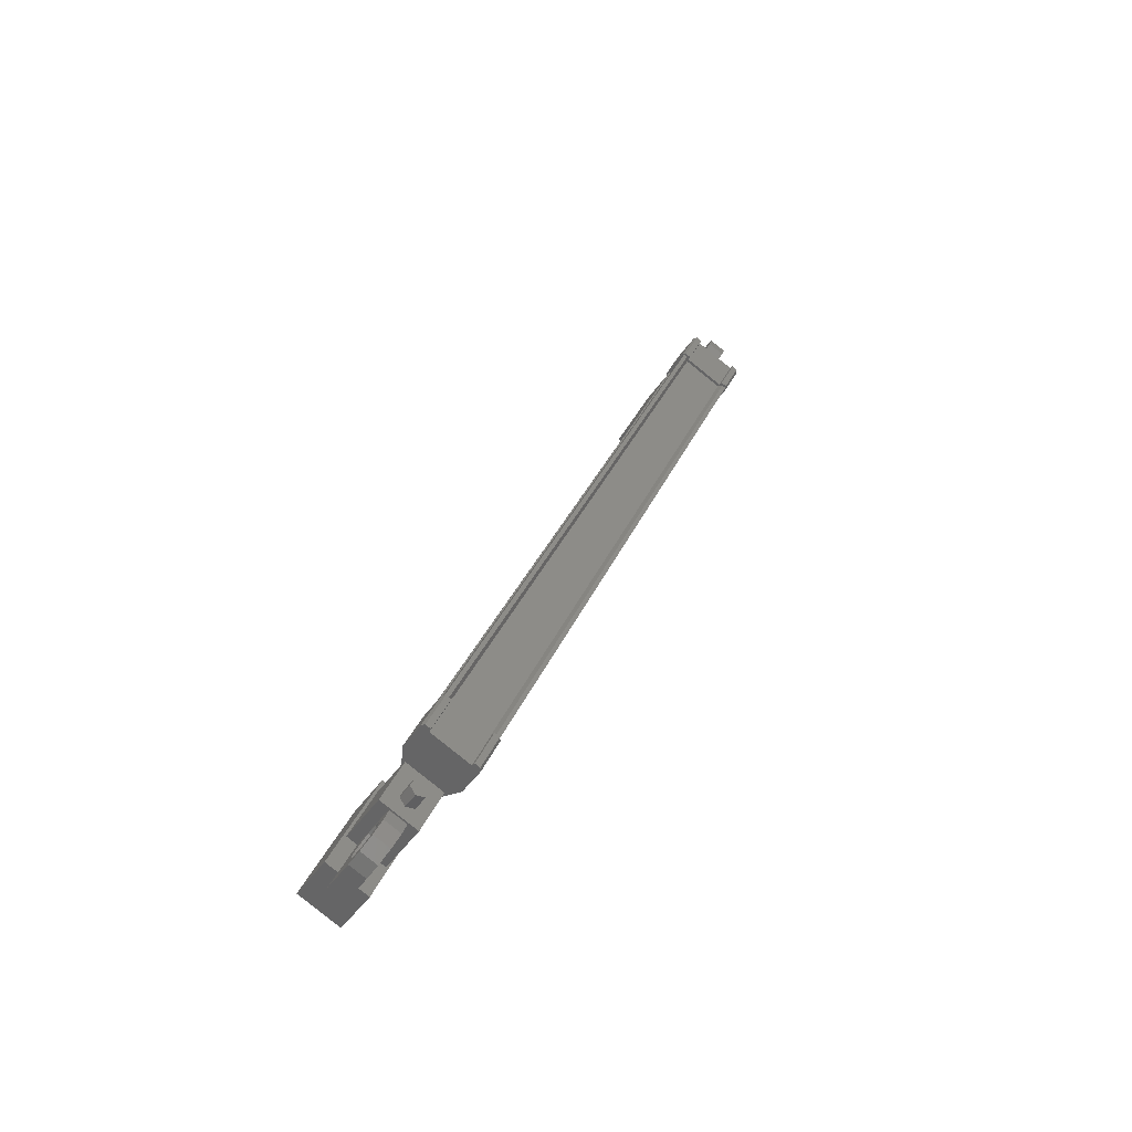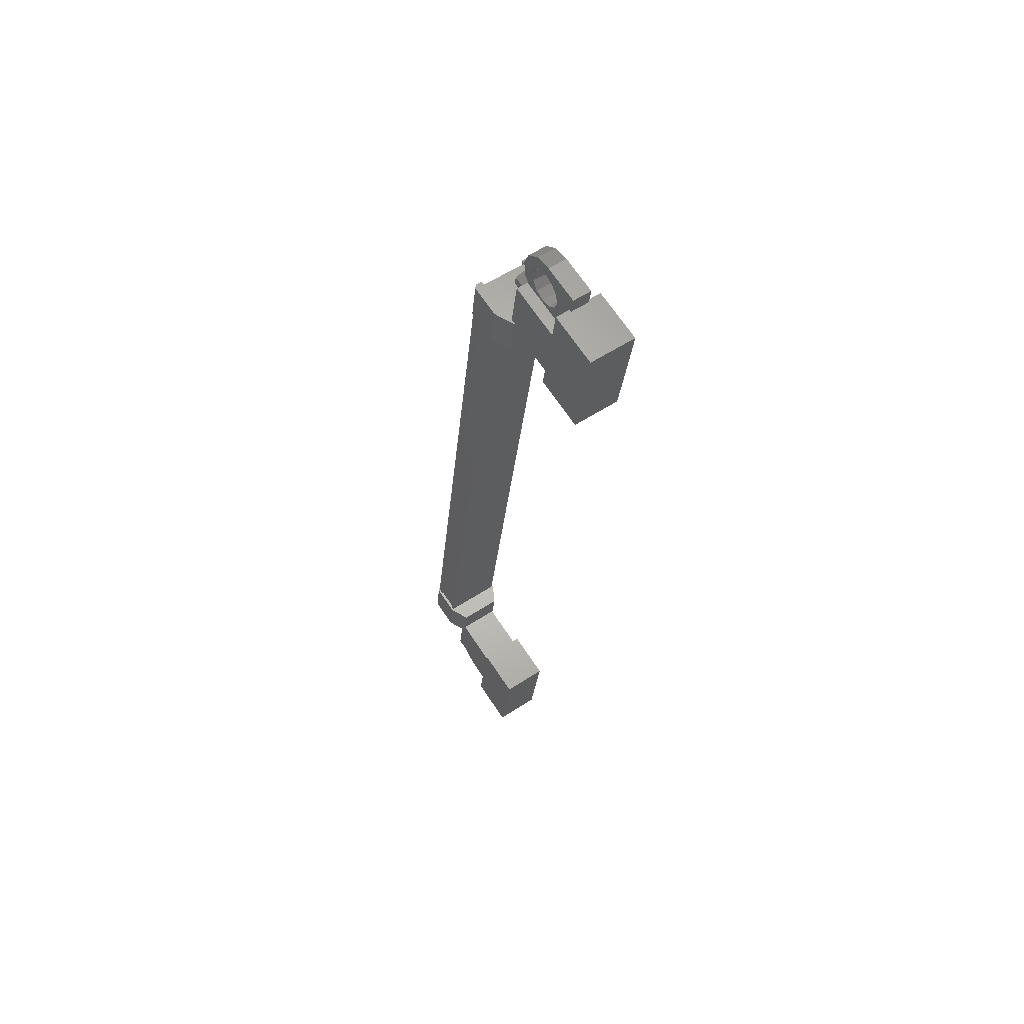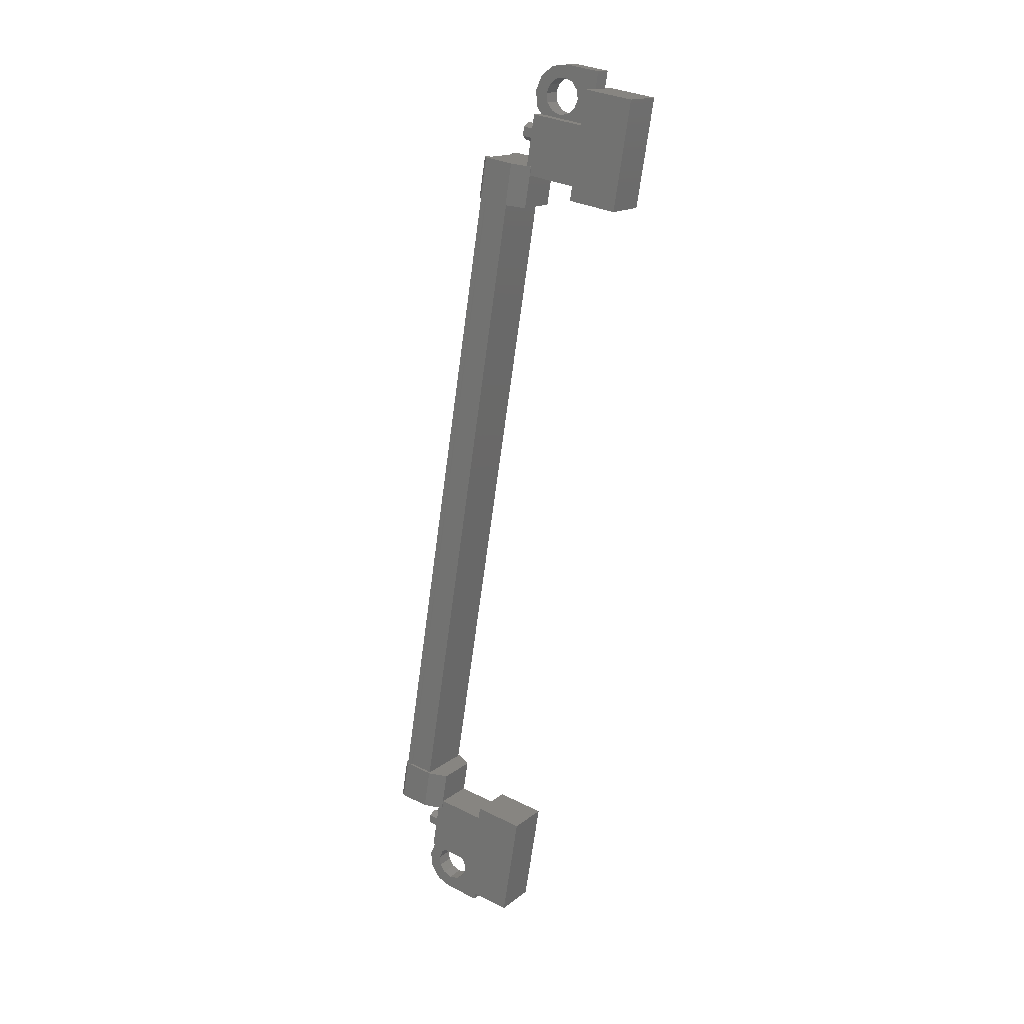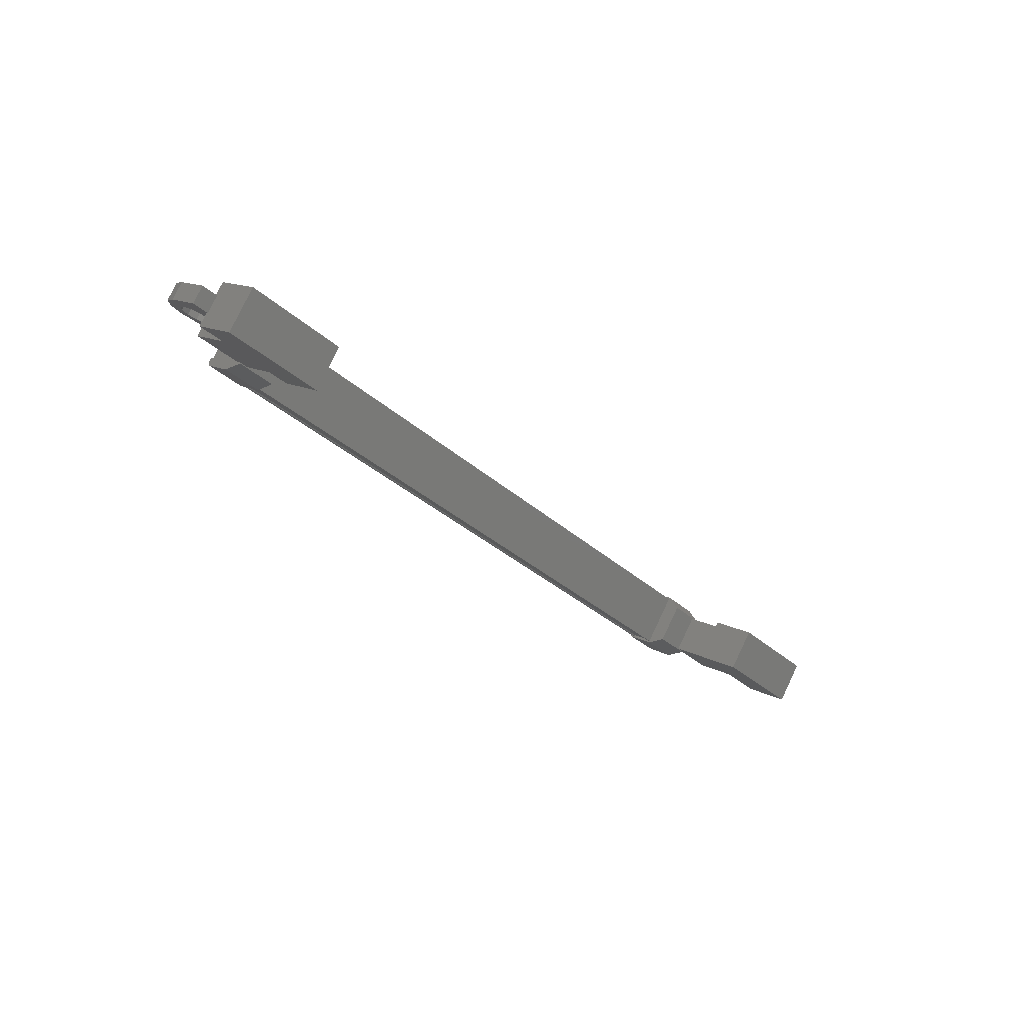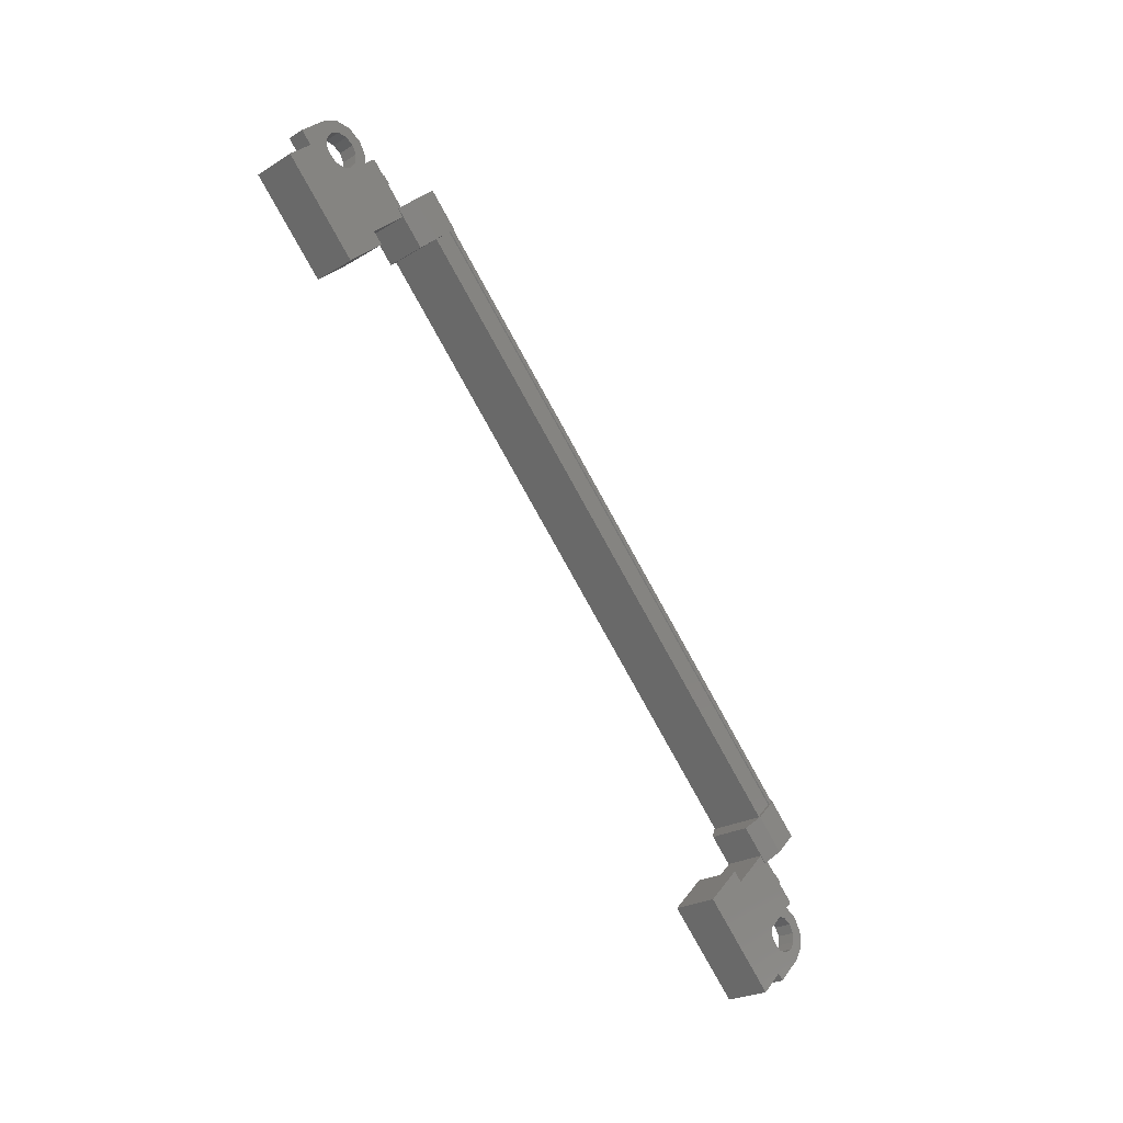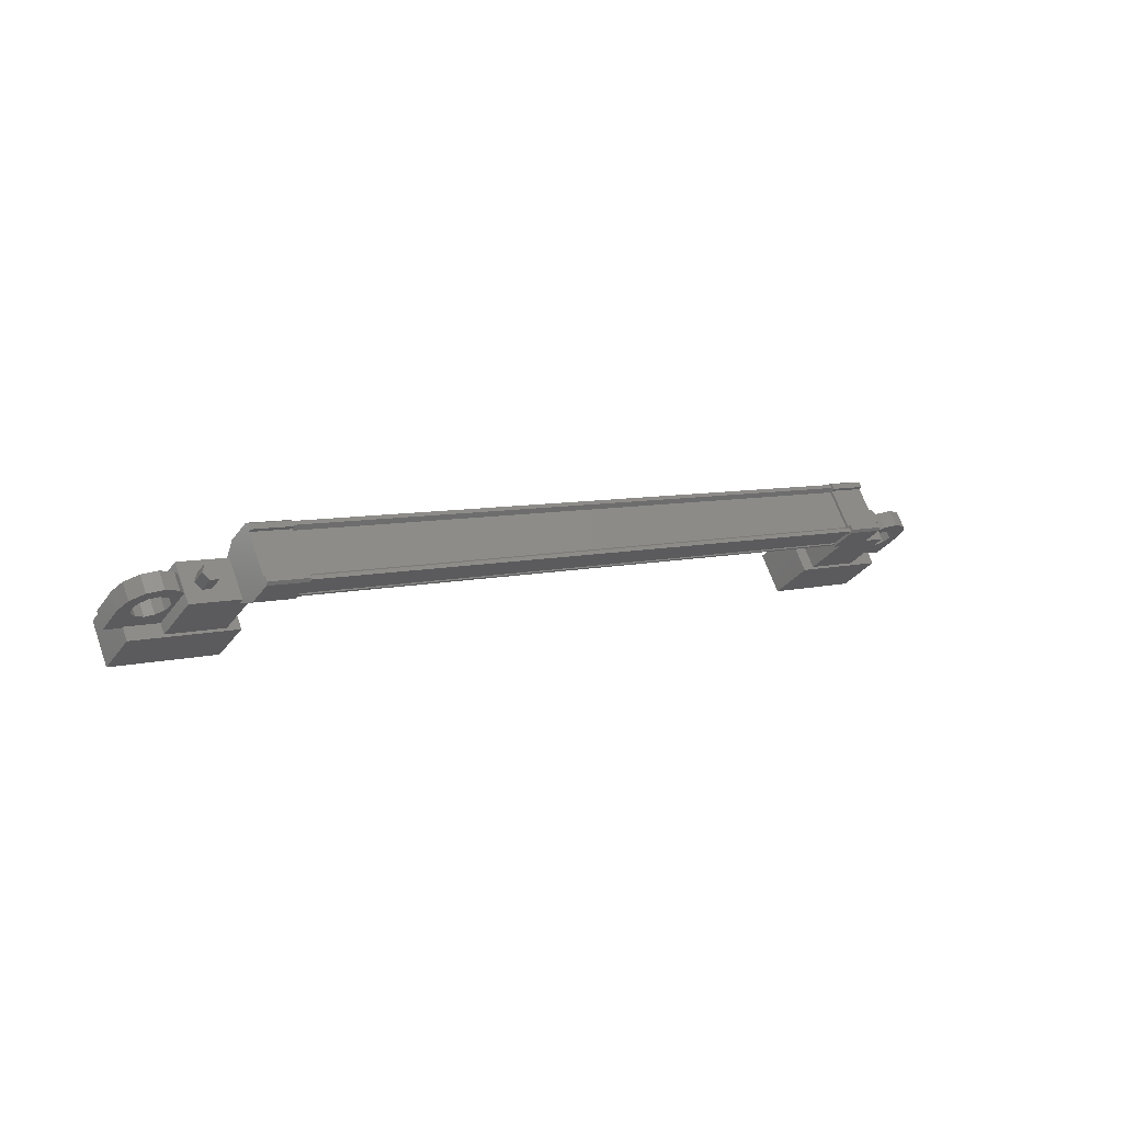
<metadata>
{"format":"stl","ext":"stl","renderer":"f3d","projection":"perspective","resolution":1024,"background":"white","views":[{"elev":32.6,"azim":-69.9,"up":"+Y"},{"elev":-25.1,"azim":85.2,"up":"+Y"},{"elev":-68.7,"azim":-97.7,"up":"+Z"},{"elev":-32.7,"azim":-51.1,"up":"+Z"},{"elev":-79.7,"azim":-61.0,"up":"+Y"},{"elev":6.7,"azim":142.0,"up":"+Z"}]}
</metadata>
<code>
# stl→obj: 224 verts, 392 faces
v 408.2 75.34 241.3
v 408.2 74.93 241
v 408.3 75.22 241.5
v 408.3 74.81 241.2
v 408.6 75.22 241.5
v 408.6 74.81 241.2
v 408.7 75.34 241.3
v 408.7 74.93 241
v 408.6 75.46 241.1
v 408.6 75.05 240.9
v 408.3 75.46 241.1
v 408.3 75.05 240.9
v 386.6 74.93 241
v 386.6 75.34 241.3
v 386.5 74.81 241.2
v 386.5 75.22 241.5
v 386.2 74.81 241.2
v 386.2 75.22 241.5
v 386.1 74.93 241
v 386.1 75.34 241.3
v 386.2 75.05 240.9
v 386.2 75.46 241.1
v 386.5 75.05 240.9
v 386.5 75.46 241.1
v 386.4 75.34 241.3
v 408.5 75.34 241.3
v 407 74 239.7
v 407 73.3 240.7
v 410 74 239.7
v 410 73.3 240.7
v 410 72.84 238.9
v 410 72.15 239.9
v 407 72.15 239.9
v 407 72.84 238.9
v 384.8 72.84 238.9
v 384.8 72.15 239.9
v 384.8 74 239.7
v 384.8 73.3 240.7
v 387.8 74 239.7
v 387.8 73.3 240.7
v 387.8 72.15 239.9
v 387.8 72.84 238.9
v 407.2 76.39 241.1
v 387.6 76.33 241.2
v 407.2 76.33 241.2
v 407.2 76.18 241.2
v 388.4 75.58 242.4
v 387.2 75.47 242.4
v 388.4 75.47 242.4
v 387.2 74.77 241.9
v 407.6 75.7 240.6
v 406.5 76.4 241
v 407.6 76.4 241
v 406.5 76.43 241.1
v 387.6 75.53 242.1
v 387.6 75.58 242.3
v 407.2 75.58 242.3
v 407.2 75.52 242.4
v 387.6 75.73 240.7
v 407.2 75.73 240.7
v 387.6 75.74 240.6
v 407.2 75.74 240.6
v 387.6 75.68 240.6
v 387.2 76.4 241
v 387.2 76.25 241.2
v 387.2 76.43 241.1
v 387.2 76.34 241.2
v 388.4 76.43 241.1
v 407.6 75.47 242.4
v 407.6 75.59 242.2
v 407.6 75.58 242.4
v 407.6 75.66 242.3
v 406.5 75.58 242.4
v 388.4 75.66 242.3
v 388.4 75.59 242.2
v 388.4 74.77 241.9
v 407.2 75.53 242.1
v 387.6 76.18 241.2
v 406.5 75.7 240.6
v 406.5 76.25 241.2
v 406.5 76.34 241.2
v 407.2 76.24 241
v 387.6 76.24 241
v 407.2 76.27 241
v 387.6 76.27 241
v 387.6 76.39 241.1
v 409 75.25 240.6
v 407.4 74.63 241.5
v 409 74.63 241.5
v 409 73.35 240.7
v 409 73.97 239.7
v 407.4 73.35 240.7
v 407.4 73.97 239.7
v 407.4 75.25 240.6
v 385.8 75.25 240.6
v 387.4 75.25 240.6
v 385.8 73.97 239.7
v 387.4 73.97 239.7
v 385.8 73.35 240.7
v 387.4 73.35 240.7
v 387.4 74.63 241.5
v 385.8 74.63 241.5
v 410.5 74.29 240.9
v 410.1 74.29 240.9
v 410.1 74.57 240.5
v 410.3 74.43 240.7
v 410.5 74.57 240.5
v 410.5 73.74 239.9
v 410.5 73.46 240.4
v 408.8 73.74 239.9
v 408.8 73.46 240.4
v 408.8 74.29 240.9
v 409.2 74.08 240.8
v 409.1 74.29 240.9
v 385.6 74.36 240.4
v 386.1 74.57 240.5
v 386.1 73.74 239.9
v 386.1 73.46 240.4
v 384.4 73.74 239.9
v 384.4 73.46 240.4
v 384.4 74.57 240.5
v 384.4 74.29 240.9
v 384.5 74.43 240.7
v 384.7 74.29 240.9
v 384.7 74.57 240.5
v 387.6 75.52 242.4
v 387.6 75.4 242.3
v 407.2 75.4 242.3
v 387.6 75.41 242.3
v 407.2 75.41 242.3
v 387.6 74.9 241.9
v 407.2 74.9 241.9
v 387.6 74.87 241.9
v 407.2 74.87 241.9
v 387.6 74.81 241.9
v 407.2 74.81 241.9
v 407.2 75.68 240.6
v 409.2 74.36 240.4
v 408.8 74.57 240.5
v 409.1 74.57 240.5
v 409.2 74.5 241.1
v 408.9 74.65 241.1
v 409.4 74.65 241.2
v 409.2 74.9 241.3
v 409.6 74.71 241.2
v 409.6 75 241.4
v 409.9 74.65 241.2
v 410.1 74.9 241.3
v 410.1 74.5 241.1
v 410.4 74.65 241.1
v 410.1 74.08 240.8
v 409.9 73.93 240.7
v 409.6 73.88 240.6
v 385.6 74.08 240.8
v 386.1 74.29 240.9
v 385.7 74.29 240.9
v 385.7 74.57 240.5
v 385.6 74.78 240.6
v 385.9 74.92 240.7
v 385.5 74.93 240.7
v 385.6 75.18 240.9
v 385.2 74.99 240.8
v 385.2 75.28 241
v 385 74.93 240.7
v 384.8 75.18 240.9
v 384.8 74.78 240.6
v 384.5 74.92 240.7
v 384.8 74.36 240.4
v 385 74.21 240.3
v 385.2 74.15 240.2
v 387.2 74.5 241.5
v 388.4 74.5 241.5
v 388.4 75.15 240.5
v 387.2 75.15 240.5
v 387.2 75.7 240.6
v 388.4 75.7 240.6
v 388.4 76.25 241.2
v 387.2 75.59 242.2
v 387.2 75.66 242.3
v 387.2 75.58 242.4
v 388.4 76.4 241
v 388.4 76.34 241.2
v 407.6 75.15 240.5
v 406.5 75.15 240.5
v 406.5 74.5 241.5
v 407.6 74.5 241.5
v 407.6 74.77 241.9
v 406.5 74.77 241.9
v 406.5 75.59 242.2
v 407.6 76.25 241.2
v 407.6 76.34 241.2
v 407.6 76.43 241.1
v 406.5 75.47 242.4
v 406.5 75.66 242.3
v 385.6 74.5 241.1
v 385.9 74.65 241.1
v 385.5 74.65 241.2
v 385.6 74.9 241.3
v 385.2 74.71 241.2
v 385.2 75 241.4
v 385 74.65 241.2
v 384.8 74.9 241.3
v 384.8 74.5 241.1
v 384.5 74.65 241.1
v 384.8 74.08 240.8
v 385 73.93 240.7
v 385.2 73.88 240.6
v 409.2 74.78 240.6
v 408.9 74.92 240.7
v 409.4 74.93 240.7
v 409.2 75.18 240.9
v 409.6 74.99 240.8
v 409.6 75.28 241
v 409.9 74.93 240.7
v 410.1 75.18 240.9
v 410.1 74.78 240.6
v 410.4 74.92 240.7
v 410.1 74.36 240.4
v 409.9 74.21 240.3
v 409.6 74.15 240.2
v 385.5 74.21 240.3
v 409.4 74.21 240.3
v 409.4 73.93 240.7
v 385.5 73.93 240.7
f 1 2 3
f 3 2 4
f 4 5 3
f 6 5 4
f 7 5 6
f 6 8 7
f 7 8 9
f 9 8 10
f 10 11 9
f 12 11 10
f 1 11 12
f 12 2 1
f 13 14 15
f 15 14 16
f 16 17 15
f 18 17 16
f 19 17 18
f 18 20 19
f 19 20 21
f 21 20 22
f 22 23 21
f 24 23 22
f 13 23 24
f 24 14 13
f 18 16 25
f 25 16 14
f 14 24 25
f 11 1 26
f 26 1 3
f 3 5 26
f 5 7 26
f 26 7 9
f 9 11 26
f 24 22 25
f 25 22 20
f 20 18 25
f 27 28 29
f 29 28 30
f 30 31 29
f 32 31 30
f 33 31 32
f 32 28 33
f 33 28 34
f 34 28 27
f 27 31 34
f 29 31 27
f 35 36 37
f 37 36 38
f 38 39 37
f 40 39 38
f 41 39 40
f 40 36 41
f 41 36 42
f 42 36 35
f 35 39 42
f 37 39 35
f 40 38 36
f 30 28 32
f 41 42 39
f 33 34 31
f 43 44 45
f 45 44 46
f 47 48 49
f 49 48 50
f 51 52 53
f 53 52 54
f 55 56 57
f 57 56 58
f 59 60 61
f 61 60 62
f 62 63 61
f 64 65 66
f 66 65 67
f 67 68 66
f 69 70 71
f 71 70 72
f 72 73 71
f 74 47 75
f 75 47 49
f 49 76 75
f 50 76 49
f 57 77 55
f 55 77 46
f 46 78 55
f 44 78 46
f 51 79 52
f 52 79 80
f 80 54 52
f 81 54 80
f 82 83 84
f 84 83 85
f 85 43 84
f 86 43 85
f 44 43 86
f 87 88 89
f 89 88 90
f 90 91 89
f 92 91 90
f 93 91 92
f 92 88 93
f 93 88 94
f 94 88 87
f 87 91 94
f 89 91 87
f 95 96 97
f 97 96 98
f 98 99 97
f 100 99 98
f 101 99 100
f 100 96 101
f 101 96 102
f 102 96 95
f 95 99 102
f 97 99 95
f 103 104 105
f 105 104 106
f 106 107 105
f 103 107 106
f 108 107 103
f 103 109 108
f 108 109 110
f 110 109 111
f 111 112 110
f 113 112 111
f 114 112 113
f 115 116 117
f 117 116 118
f 118 119 117
f 120 119 118
f 121 119 120
f 120 122 121
f 121 122 123
f 123 122 124
f 124 125 123
f 121 125 124
f 123 125 121
f 56 126 58
f 58 126 127
f 127 128 58
f 129 128 127
f 130 128 129
f 129 131 130
f 130 131 132
f 132 131 133
f 133 134 132
f 135 134 133
f 136 134 135
f 135 63 136
f 136 63 137
f 137 63 62
f 138 110 139
f 139 110 112
f 112 140 139
f 114 140 112
f 112 140 114
f 114 141 112
f 112 141 142
f 142 141 143
f 143 144 142
f 145 144 143
f 146 144 145
f 145 147 146
f 146 147 148
f 148 147 149
f 149 150 148
f 104 150 149
f 103 150 104
f 104 151 103
f 103 151 109
f 109 151 152
f 152 153 109
f 154 118 155
f 155 118 116
f 116 156 155
f 157 156 116
f 116 156 157
f 157 158 116
f 116 158 159
f 159 158 160
f 160 161 159
f 162 161 160
f 163 161 162
f 162 164 163
f 163 164 165
f 165 164 166
f 166 167 165
f 125 167 166
f 121 167 125
f 125 168 121
f 121 168 119
f 119 168 169
f 169 170 119
f 50 171 76
f 76 171 172
f 172 173 76
f 171 173 172
f 174 173 171
f 171 175 174
f 174 175 173
f 173 175 176
f 176 76 173
f 177 76 176
f 75 76 177
f 177 178 75
f 75 178 74
f 74 178 179
f 179 47 74
f 180 47 179
f 48 47 180
f 180 178 48
f 48 178 50
f 50 178 65
f 65 175 50
f 64 175 65
f 176 175 64
f 64 181 176
f 176 181 177
f 177 181 68
f 68 182 177
f 67 182 68
f 177 182 67
f 67 65 177
f 177 65 178
f 51 183 79
f 79 183 184
f 184 185 79
f 183 185 184
f 186 185 183
f 183 187 186
f 186 187 185
f 185 187 188
f 188 79 185
f 189 79 188
f 80 79 189
f 189 190 80
f 80 190 81
f 81 190 191
f 191 54 81
f 192 54 191
f 53 54 192
f 192 190 53
f 53 190 51
f 51 190 70
f 70 187 51
f 69 187 70
f 188 187 69
f 69 193 188
f 188 193 189
f 189 193 73
f 73 194 189
f 72 194 73
f 189 194 72
f 72 70 189
f 189 70 190
f 156 155 195
f 195 155 196
f 196 197 195
f 198 197 196
f 199 197 198
f 198 200 199
f 199 200 201
f 201 200 202
f 202 203 201
f 204 203 202
f 124 203 204
f 204 122 124
f 124 122 205
f 205 122 120
f 120 206 205
f 207 206 120
f 140 139 208
f 208 139 209
f 209 210 208
f 211 210 209
f 212 210 211
f 211 213 212
f 212 213 214
f 214 213 215
f 215 216 214
f 217 216 215
f 105 216 217
f 217 107 105
f 105 107 218
f 218 107 108
f 108 219 218
f 220 219 108
f 119 170 117
f 117 170 221
f 221 115 117
f 138 222 110
f 110 222 220
f 220 108 110
f 109 153 111
f 111 153 223
f 223 113 111
f 154 224 118
f 118 224 207
f 207 120 118
f 69 71 193
f 193 71 73
f 59 83 60
f 60 83 82
f 68 181 66
f 66 181 64
f 104 103 106
f 51 187 183
f 139 140 138
f 157 116 115
f 103 105 107
f 101 102 99
f 93 94 91
f 121 124 122
f 180 179 178
f 140 112 139
f 50 175 171
f 192 191 190
f 88 92 90
f 100 98 96
f 156 116 155
f 155 156 154
f 224 115 221
f 224 221 207
f 207 221 170
f 170 206 207
f 169 206 170
f 205 206 169
f 169 168 205
f 205 168 124
f 104 105 151
f 151 105 218
f 218 152 151
f 219 152 218
f 153 152 219
f 219 220 153
f 153 220 223
f 223 220 222
f 222 113 223
f 155 116 196
f 196 116 159
f 159 198 196
f 161 198 159
f 200 198 161
f 161 163 200
f 200 163 202
f 202 163 165
f 165 204 202
f 167 204 165
f 122 204 167
f 167 121 122
f 103 107 150
f 150 107 217
f 217 148 150
f 215 148 217
f 146 148 215
f 215 213 146
f 146 213 144
f 144 213 211
f 211 142 144
f 209 142 211
f 112 142 209
f 209 139 112
f 222 138 113
f 113 138 140
f 140 114 113
f 208 114 140
f 141 114 208
f 208 210 141
f 141 210 143
f 143 210 212
f 212 145 143
f 214 145 212
f 147 145 214
f 214 216 147
f 147 216 149
f 149 216 105
f 105 104 149
f 224 154 115
f 115 154 156
f 156 157 115
f 195 157 156
f 158 157 195
f 195 197 158
f 158 197 160
f 160 197 199
f 199 162 160
f 201 162 199
f 164 162 201
f 201 203 164
f 164 203 166
f 166 203 124
f 124 125 166
f 168 125 124

</code>
